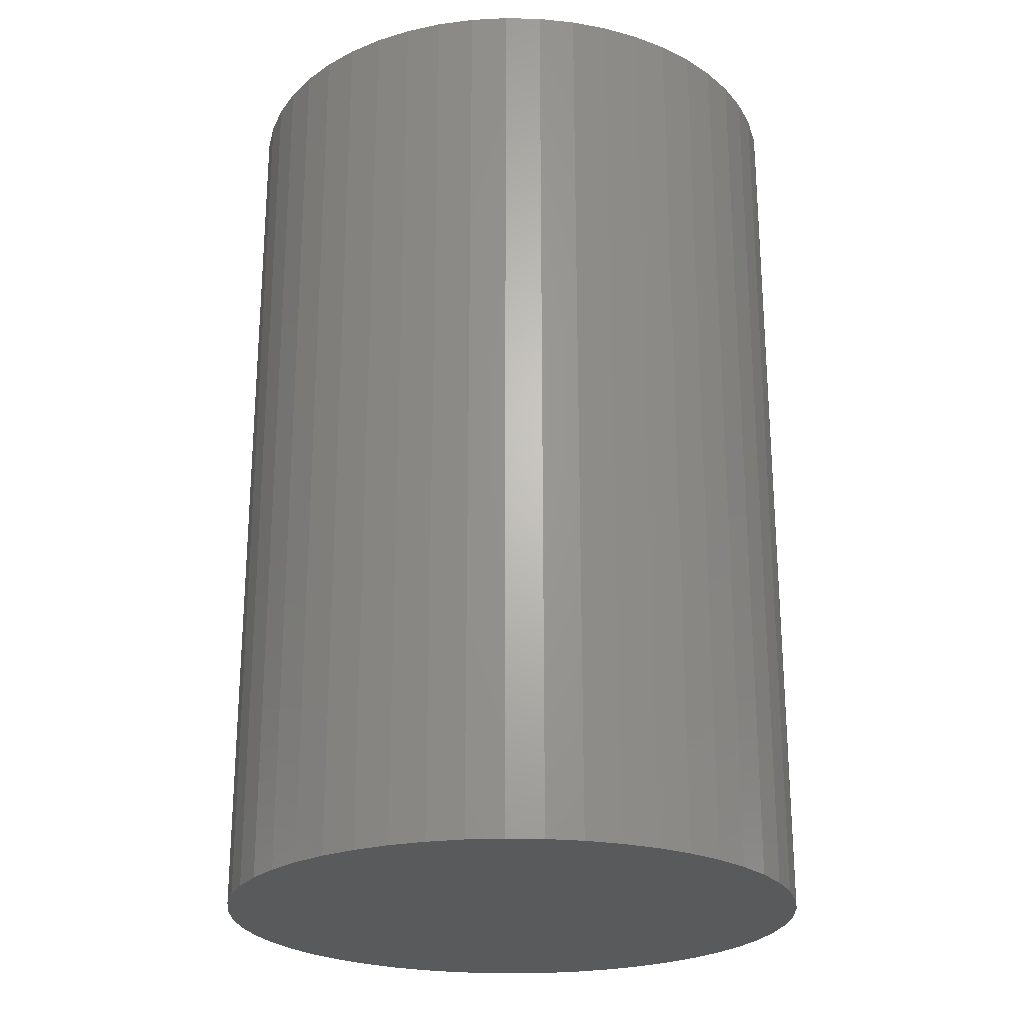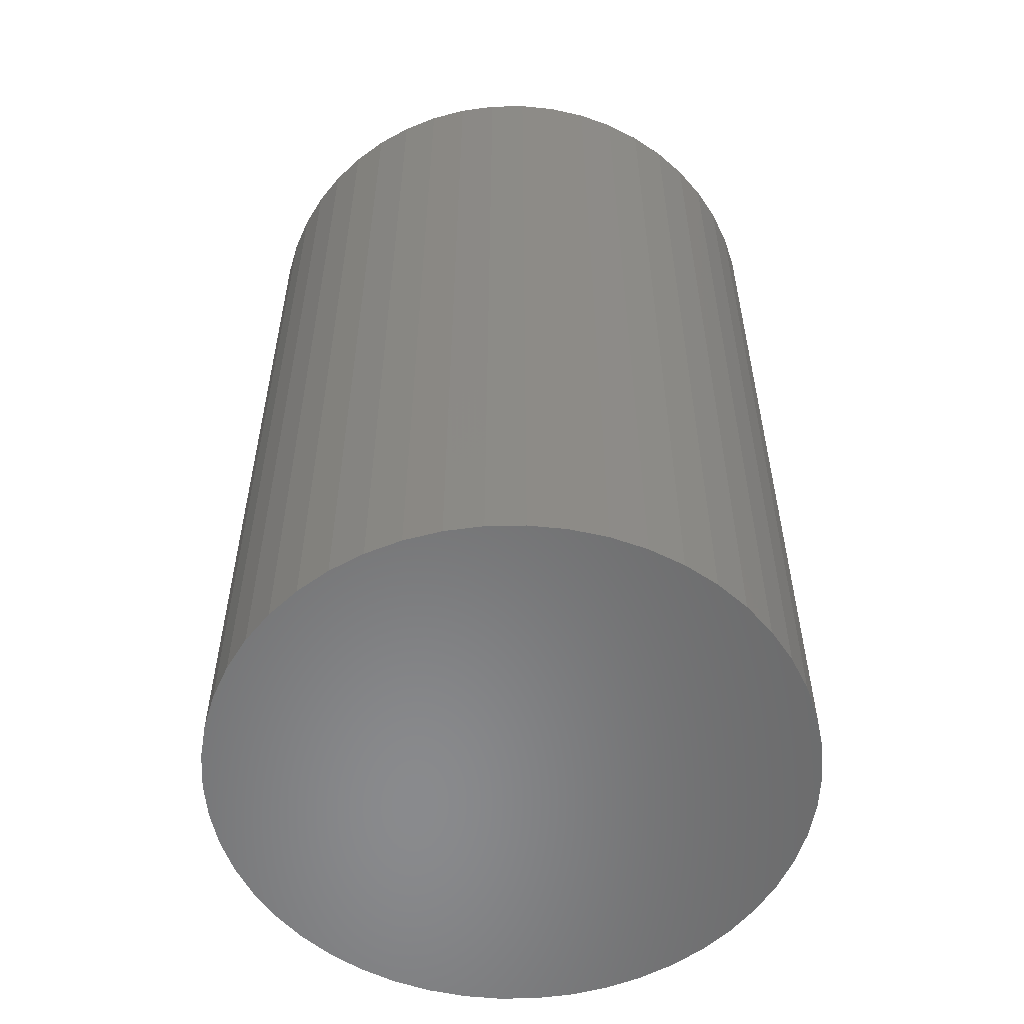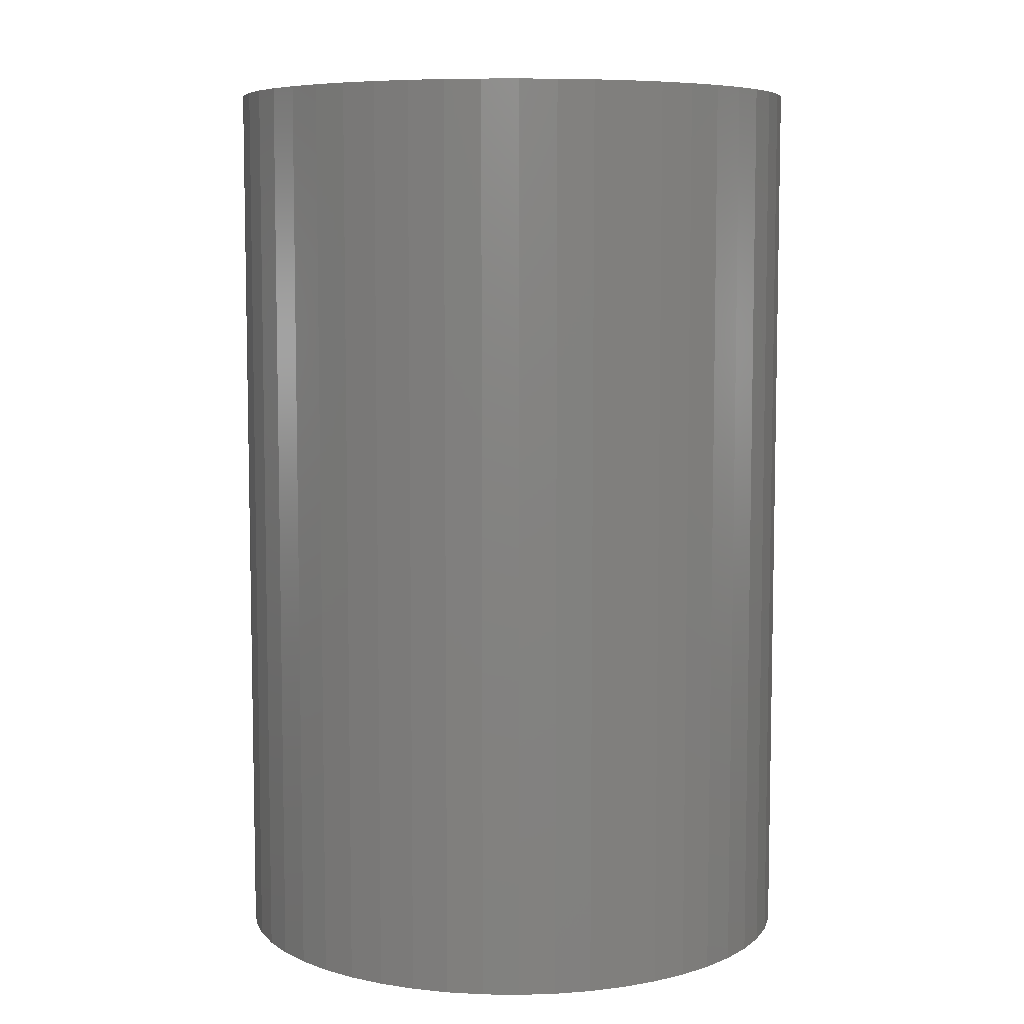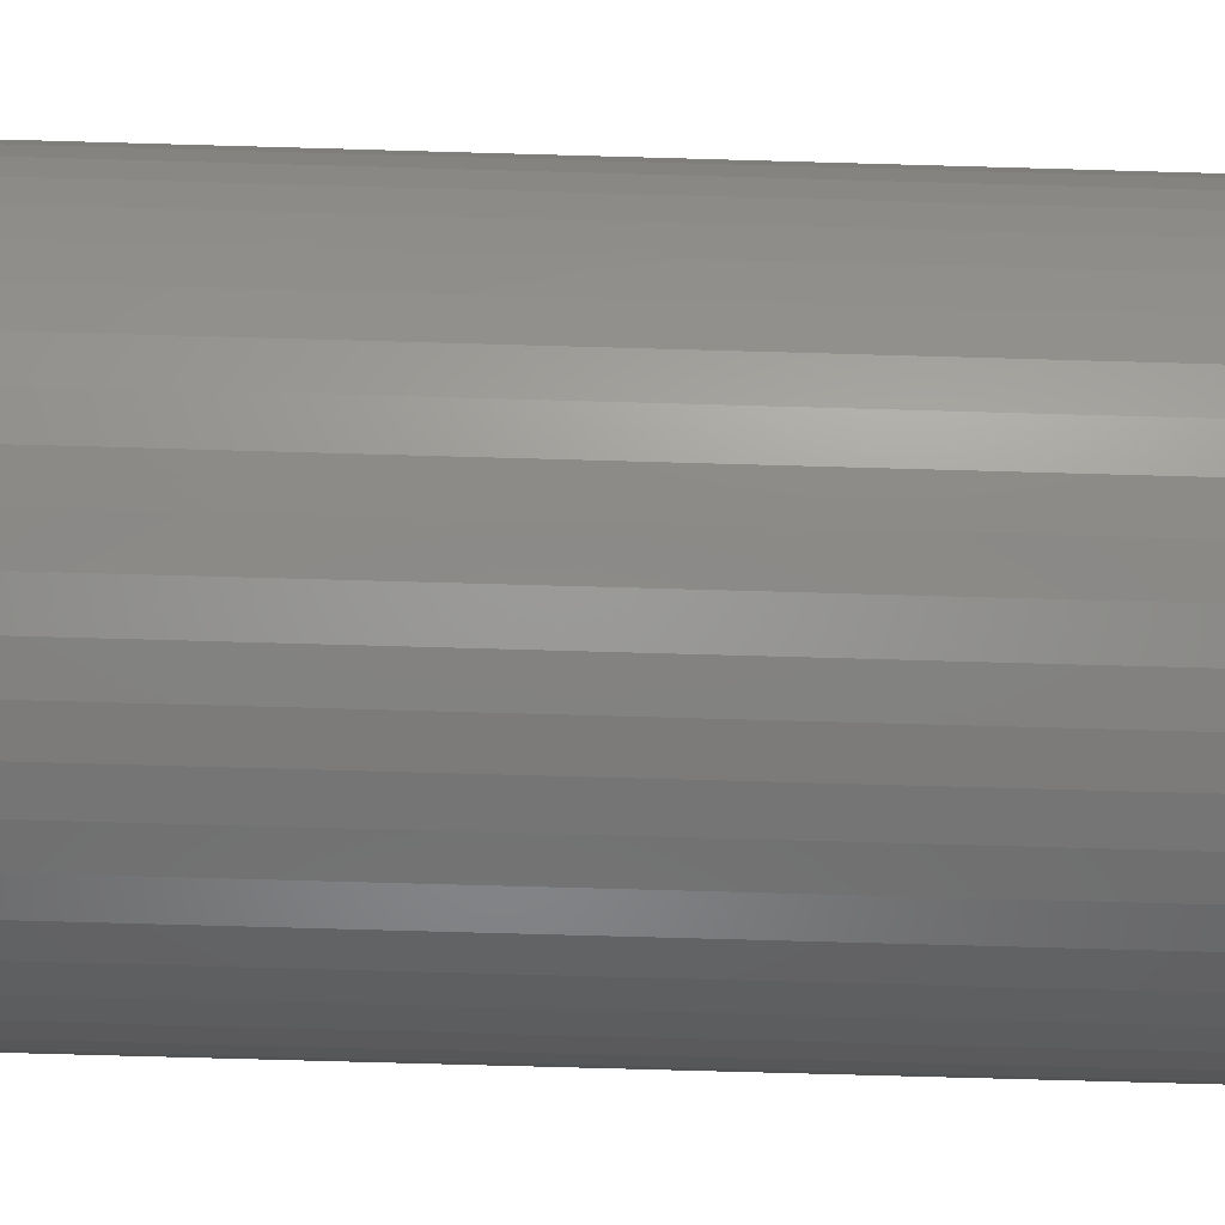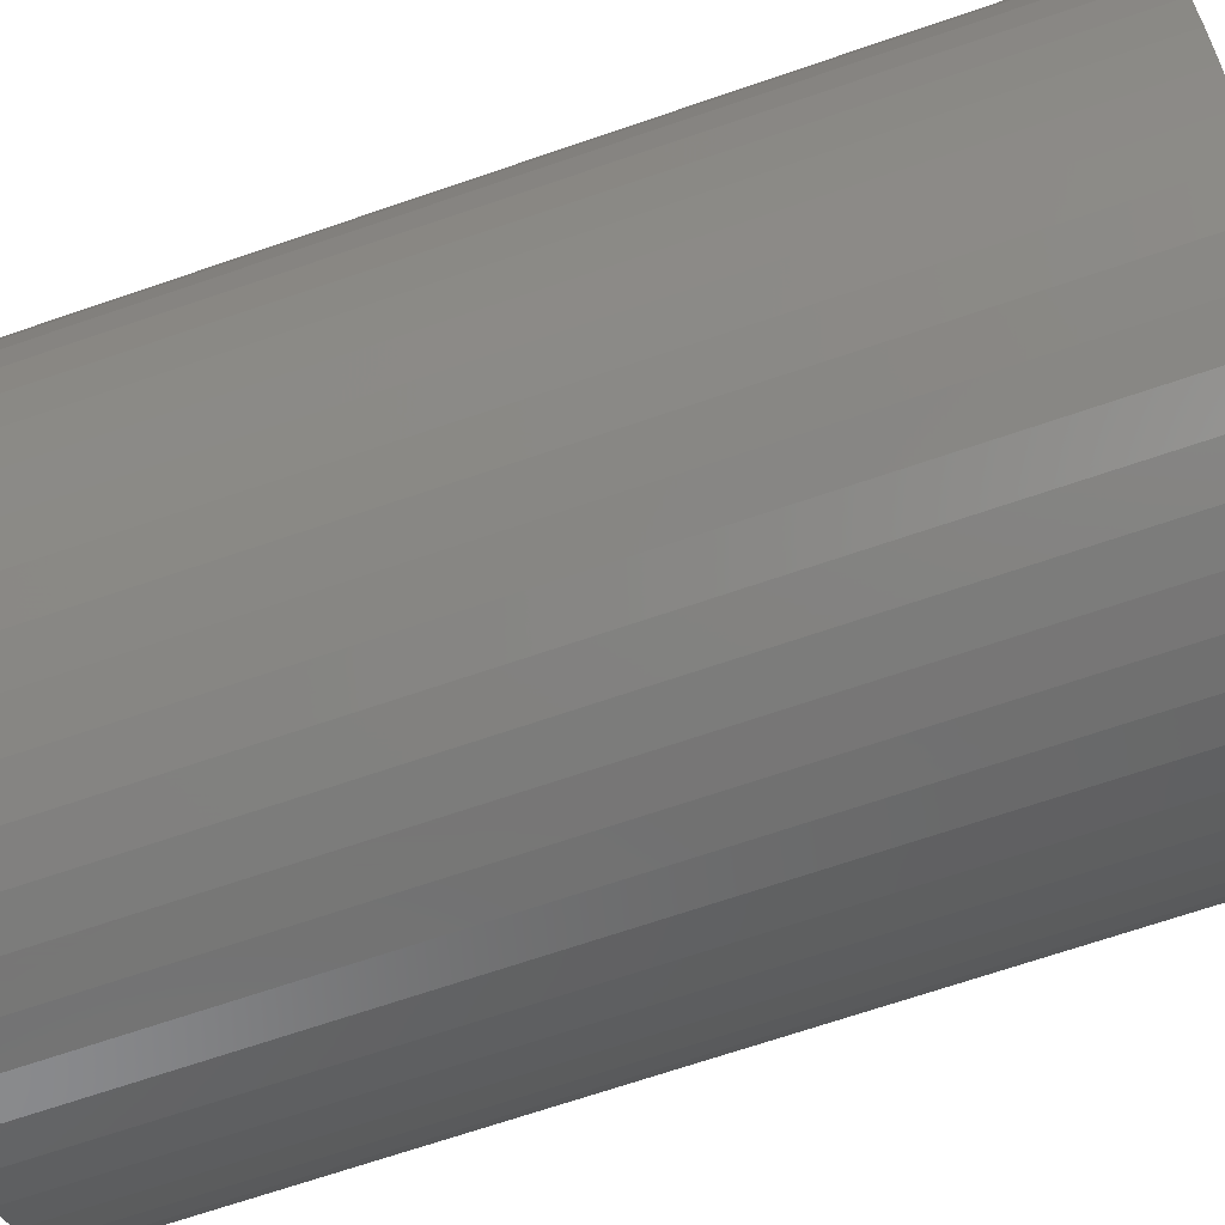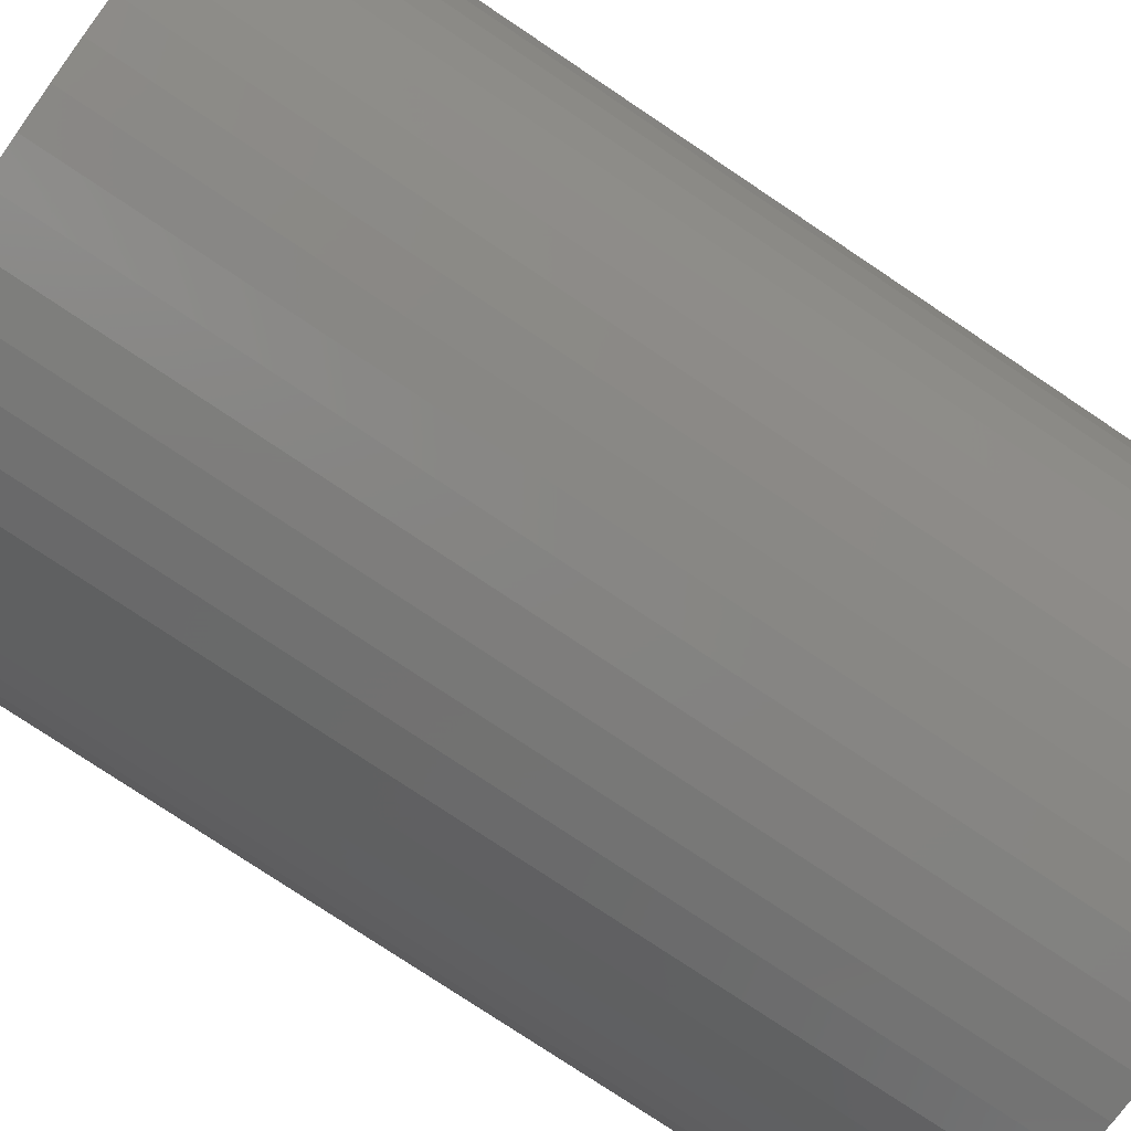
<metadata>
{"format":"stl","ext":"stl","renderer":"f3d","projection":"perspective","resolution":1024,"background":"white","views":[{"elev":-24.1,"azim":40.9,"up":"+Z"},{"elev":-56.1,"azim":123.5,"up":"+Z"},{"elev":7.2,"azim":9.4,"up":"+Z"},{"elev":-74.8,"azim":88.4,"up":"+Y"},{"elev":-69.1,"azim":108.9,"up":"+Y"},{"elev":-77.3,"azim":56.2,"up":"+Y"}]}
</metadata>
<code>
# stl→obj: 100 verts, 196 faces
v 3.85 0 6
v 3.82 0.4825 -6
v 3.82 0.4825 6
v 3.85 0 -6
v 0.2417 3.842 -6
v -0.2417 3.842 6
v 0.2417 3.842 6
v -0.2417 3.842 -6
v 3.82 -0.4825 -6
v 3.729 -0.9575 -6
v 3.729 0.9575 -6
v 3.58 -1.417 -6
v 3.58 1.417 -6
v 3.374 -1.855 -6
v 3.374 1.855 -6
v 3.115 -2.263 -6
v 3.115 2.263 -6
v 2.807 -2.636 -6
v 2.807 2.636 -6
v 2.454 -2.966 -6
v 2.454 2.966 -6
v 2.063 -3.251 -6
v 2.063 3.251 -6
v 1.639 -3.484 -6
v 1.639 3.484 -6
v 1.19 -3.662 -6
v 1.19 3.662 -6
v 0.7214 -3.782 -6
v 0.7214 3.782 -6
v 0.2417 -3.842 -6
v -0.2417 -3.842 -6
v -0.7214 -3.782 -6
v -0.7214 3.782 -6
v -1.19 -3.662 -6
v -1.19 3.662 -6
v -1.639 -3.484 -6
v -1.639 3.484 -6
v -2.063 -3.251 -6
v -2.063 3.251 -6
v -2.454 -2.966 -6
v -2.454 2.966 -6
v -2.807 -2.636 -6
v -2.807 2.636 -6
v -3.115 -2.263 -6
v -3.115 2.263 -6
v -3.374 -1.855 -6
v -3.374 1.855 -6
v -3.58 -1.417 -6
v -3.58 1.417 -6
v -3.729 -0.9575 -6
v -3.729 0.9575 -6
v -3.82 -0.4825 -6
v -3.82 0.4825 -6
v -3.85 0 -6
v 3.82 -0.4825 6
v 3.729 0.9575 6
v 3.729 -0.9575 6
v 3.58 1.417 6
v 3.58 -1.417 6
v 3.374 1.855 6
v 3.374 -1.855 6
v 3.115 2.263 6
v 3.115 -2.263 6
v 2.807 2.636 6
v 2.807 -2.636 6
v 2.454 2.966 6
v 2.454 -2.966 6
v 2.063 3.251 6
v 2.063 -3.251 6
v 1.639 3.484 6
v 1.639 -3.484 6
v 1.19 3.662 6
v 1.19 -3.662 6
v 0.7214 3.782 6
v 0.7214 -3.782 6
v 0.2417 -3.842 6
v -0.2417 -3.842 6
v -0.7214 3.782 6
v -0.7214 -3.782 6
v -1.19 3.662 6
v -1.19 -3.662 6
v -1.639 3.484 6
v -1.639 -3.484 6
v -2.063 3.251 6
v -2.063 -3.251 6
v -2.454 2.966 6
v -2.454 -2.966 6
v -2.807 2.636 6
v -2.807 -2.636 6
v -3.115 2.263 6
v -3.115 -2.263 6
v -3.374 1.855 6
v -3.374 -1.855 6
v -3.58 1.417 6
v -3.58 -1.417 6
v -3.729 0.9575 6
v -3.729 -0.9575 6
v -3.82 0.4825 6
v -3.82 -0.4825 6
v -3.85 0 6
f 1 2 3
f 2 1 4
f 5 6 7
f 6 5 8
f 9 2 4
f 10 2 9
f 10 11 2
f 12 11 10
f 12 13 11
f 14 13 12
f 14 15 13
f 16 15 14
f 16 17 15
f 18 17 16
f 18 19 17
f 20 19 18
f 20 21 19
f 22 21 20
f 22 23 21
f 24 23 22
f 24 25 23
f 26 25 24
f 26 27 25
f 28 27 26
f 28 29 27
f 30 29 28
f 30 5 29
f 31 5 30
f 31 8 5
f 32 8 31
f 32 33 8
f 34 33 32
f 34 35 33
f 36 35 34
f 36 37 35
f 38 37 36
f 38 39 37
f 40 39 38
f 40 41 39
f 42 41 40
f 42 43 41
f 44 43 42
f 44 45 43
f 46 45 44
f 46 47 45
f 48 47 46
f 48 49 47
f 50 49 48
f 50 51 49
f 52 51 50
f 52 53 51
f 53 52 54
f 3 55 1
f 56 55 3
f 56 57 55
f 58 57 56
f 58 59 57
f 60 59 58
f 60 61 59
f 62 61 60
f 62 63 61
f 64 63 62
f 64 65 63
f 66 65 64
f 66 67 65
f 68 67 66
f 68 69 67
f 70 69 68
f 70 71 69
f 72 71 70
f 72 73 71
f 74 73 72
f 74 75 73
f 7 75 74
f 7 76 75
f 6 76 7
f 6 77 76
f 78 77 6
f 78 79 77
f 80 79 78
f 80 81 79
f 82 81 80
f 82 83 81
f 84 83 82
f 84 85 83
f 86 85 84
f 86 87 85
f 88 87 86
f 88 89 87
f 90 89 88
f 90 91 89
f 92 91 90
f 92 93 91
f 94 93 92
f 94 95 93
f 96 95 94
f 96 97 95
f 98 97 96
f 98 99 97
f 99 98 100
f 41 88 86
f 88 41 43
f 35 82 80
f 82 35 37
f 58 15 60
f 15 58 13
f 25 72 70
f 72 25 27
f 21 68 66
f 68 21 23
f 49 92 47
f 92 49 94
f 51 94 49
f 94 51 96
f 37 84 82
f 84 37 39
f 33 80 78
f 80 33 35
f 59 10 57
f 10 59 12
f 3 11 56
f 11 3 2
f 19 66 64
f 66 19 21
f 60 17 62
f 17 60 15
f 27 74 72
f 74 27 29
f 45 88 43
f 88 45 90
f 8 78 6
f 78 8 33
f 55 4 1
f 4 55 9
f 42 87 89
f 87 42 40
f 46 95 48
f 95 46 93
f 48 97 50
f 97 48 95
f 44 93 46
f 93 44 91
f 31 76 77
f 76 31 30
f 24 69 71
f 69 24 22
f 20 65 67
f 65 20 18
f 61 12 59
f 12 61 14
f 63 14 61
f 14 63 16
f 56 13 58
f 13 56 11
f 62 19 64
f 19 62 17
f 29 7 74
f 7 29 5
f 23 70 68
f 70 23 25
f 47 90 45
f 90 47 92
f 53 96 51
f 96 53 98
f 54 98 53
f 98 54 100
f 39 86 84
f 86 39 41
f 57 9 55
f 9 57 10
f 36 81 83
f 81 36 34
f 42 91 44
f 91 42 89
f 52 100 54
f 100 52 99
f 26 71 73
f 71 26 24
f 28 73 75
f 73 28 26
f 30 75 76
f 75 30 28
f 65 16 63
f 16 65 18
f 32 77 79
f 77 32 31
f 38 83 85
f 83 38 36
f 50 99 52
f 99 50 97
f 22 67 69
f 67 22 20
f 34 79 81
f 79 34 32
f 40 85 87
f 85 40 38

</code>
